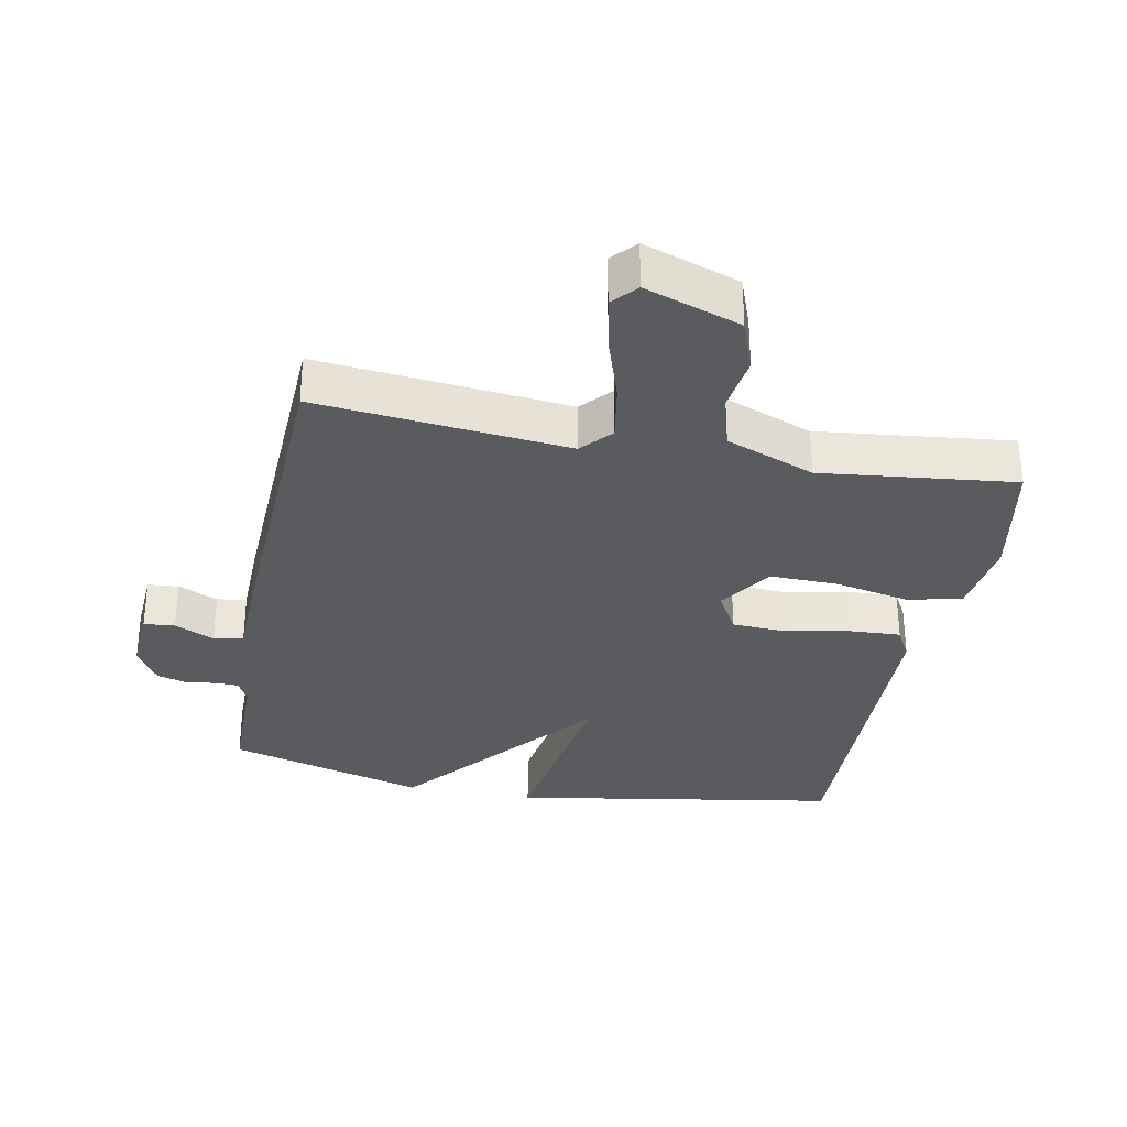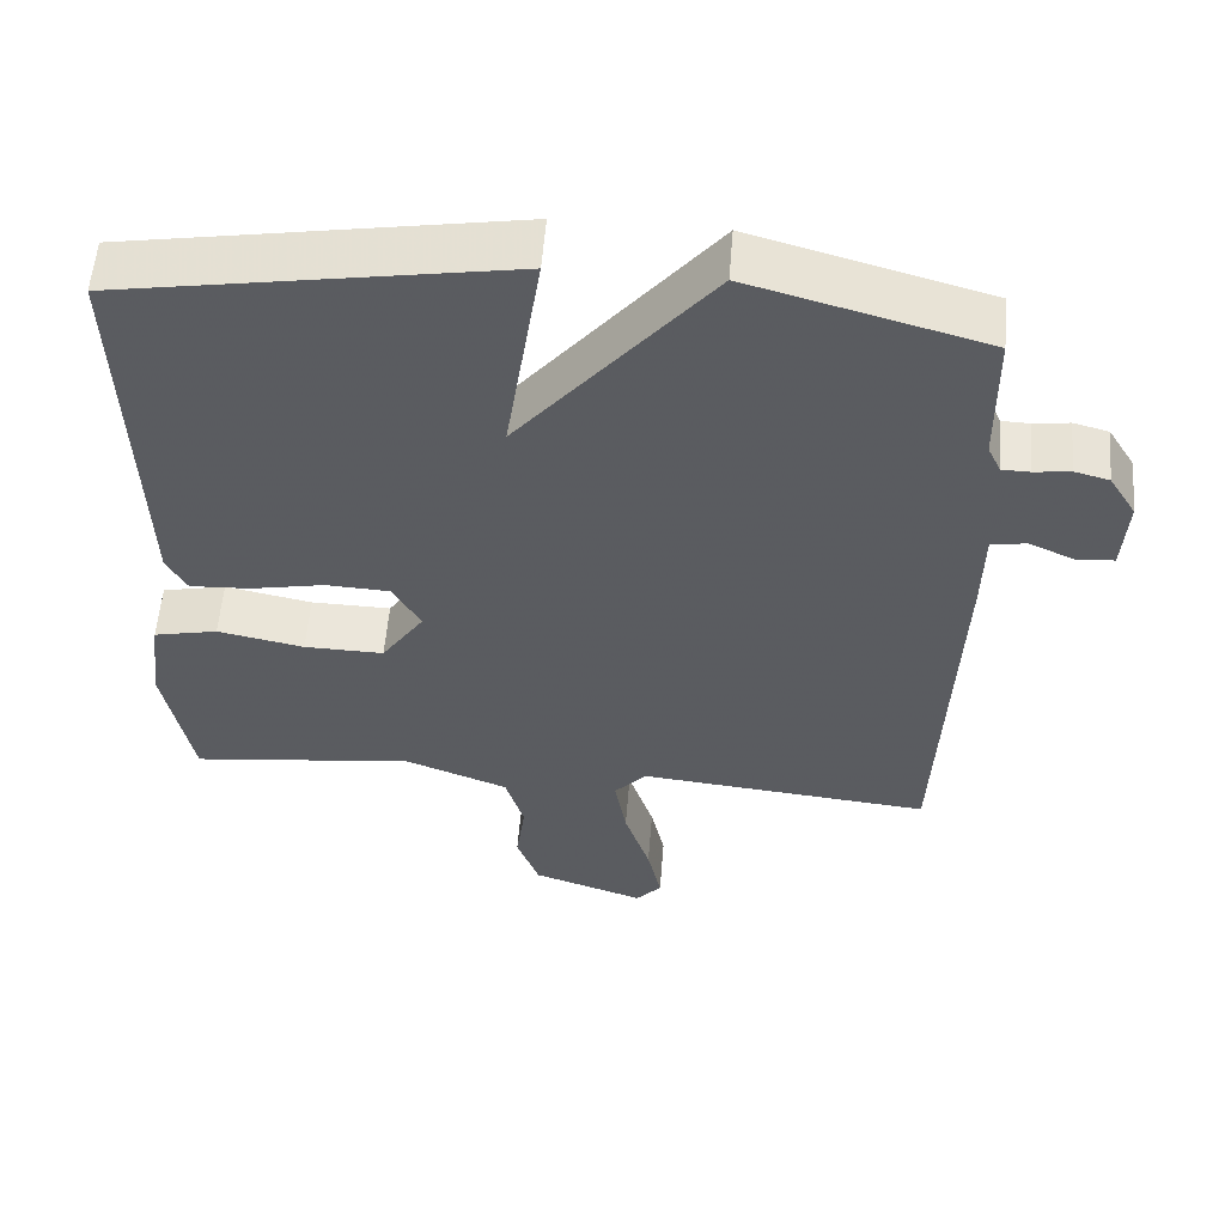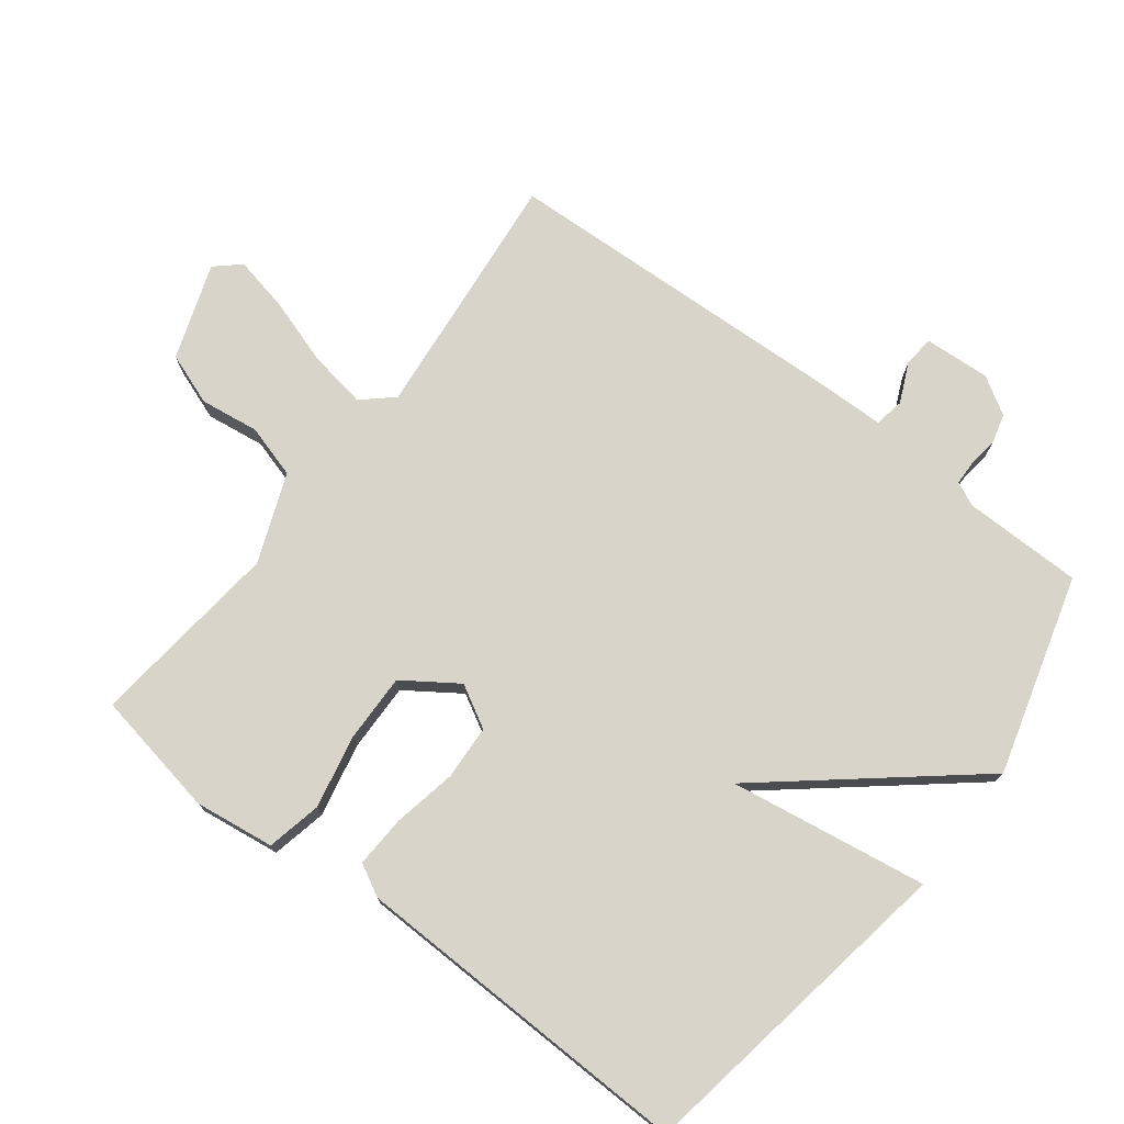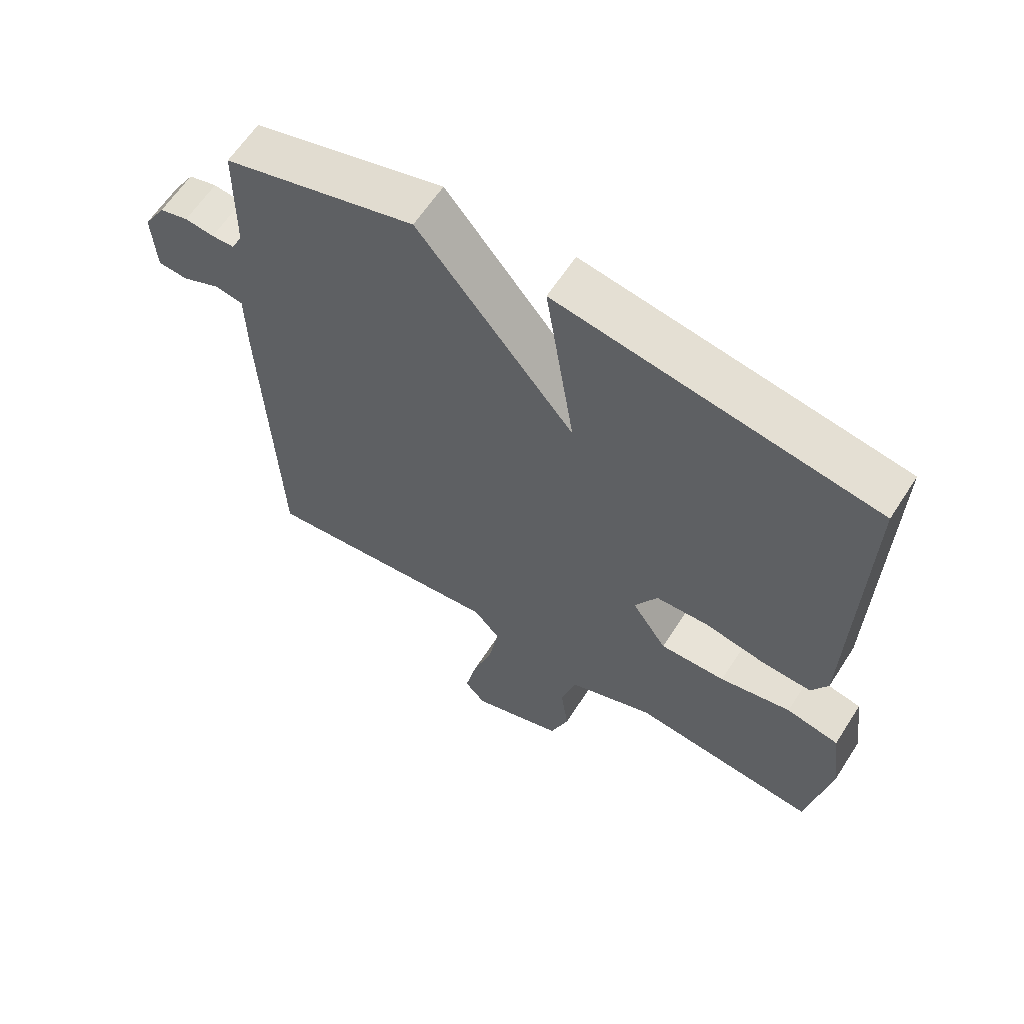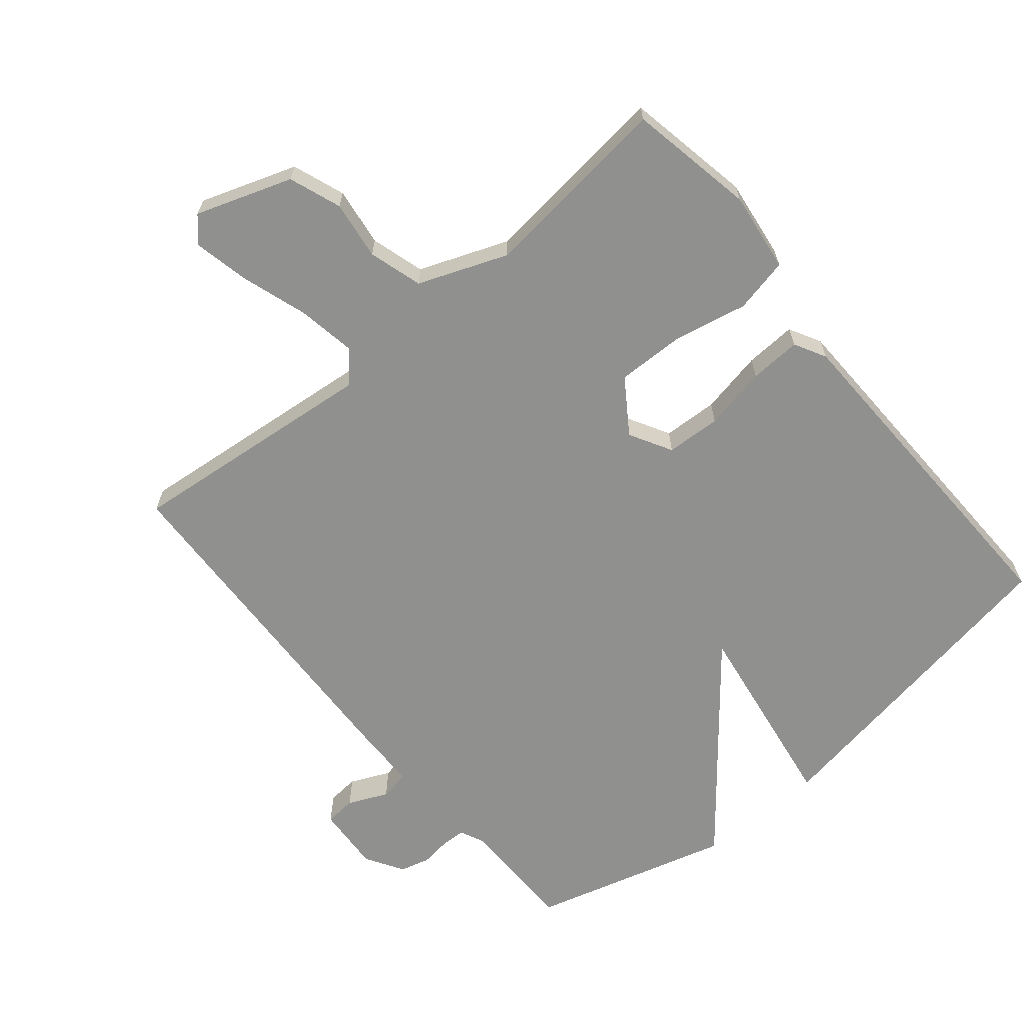
<metadata>
{"format":"obj","ext":"obj","renderer":"f3d","projection":"perspective","resolution":1024,"background":"white","views":[{"elev":-32.1,"azim":169.0,"up":"+Y"},{"elev":56.3,"azim":4.6,"up":"+Z"},{"elev":74.9,"azim":-52.7,"up":"+Y"},{"elev":61.9,"azim":-147.3,"up":"+Z"},{"elev":-65.5,"azim":-140.3,"up":"+Y"}]}
</metadata>
<code>
v -0.5 0.07 -0.5
v -0.536 0.07 -0.309
v -0.52 0.07 -0.188
v -0.437 0.07 -0.17
v -0.325 0.07 -0.193
v -0.222 0.07 -0.195
v -0.167 0.07 -0.114
v -0.203 0.07 -0.05
v -0.286 0.07 -0.046
v -0.382 0.07 -0.065
v -0.46 0.07 -0.069
v -0.486 0.07 -0.021
v -0.5 0.07 0.5
v -0.001 0.07 0.584
v -0.047 0.07 0.285
v 0.199 0.07 0.584
v 0.5 0.07 0.5
v 0.502 0.07 0.319
v 0.519 0.07 0.283
v 0.555 0.07 0.282
v 0.601 0.07 0.288
v 0.646 0.07 0.276
v 0.681 0.07 0.219
v 0.675 0.07 0.119
v 0.628 0.07 0.115
v 0.568 0.07 0.142
v 0.523 0.07 0.134
v 0.521 0.07 0.024
v 0.5 0.07 -0.5
v 0.12 0.07 -0.462
v 0.079 0.07 -0.508
v 0.094 0.07 -0.596
v 0.127 0.07 -0.697
v 0.145 0.07 -0.781
v 0.112 0.07 -0.818
v -0.033 0.07 -0.768
v -0.062 0.07 -0.689
v -0.05 0.07 -0.6
v -0.074 0.07 -0.519
v -0.208 0.07 -0.467
v -0.5 0 -0.5
v -0.536 0 -0.309
v -0.52 0 -0.188
v -0.437 0 -0.17
v -0.325 0 -0.193
v -0.222 0 -0.195
v -0.167 0 -0.114
v -0.203 0 -0.05
v -0.286 0 -0.046
v -0.382 0 -0.065
v -0.46 0 -0.069
v -0.486 0 -0.021
v -0.5 0 0.5
v -0.001 0 0.584
v -0.047 0 0.285
v 0.199 0 0.584
v 0.5 0 0.5
v 0.502 0 0.319
v 0.519 0 0.283
v 0.555 0 0.282
v 0.601 0 0.288
v 0.646 0 0.276
v 0.681 0 0.219
v 0.675 0 0.119
v 0.628 0 0.115
v 0.568 0 0.142
v 0.523 0 0.134
v 0.521 0 0.024
v 0.5 0 -0.5
v 0.12 0 -0.462
v 0.079 0 -0.508
v 0.094 0 -0.596
v 0.127 0 -0.697
v 0.145 0 -0.781
v 0.112 0 -0.818
v -0.033 0 -0.768
v -0.062 0 -0.689
v -0.05 0 -0.6
v -0.074 0 -0.519
v -0.208 0 -0.467
f 36 37 38
f 35 36 38
f 34 35 38
f 33 34 38
f 32 33 38
f 31 32 38 39
f 30 31 39 40
f 27 28 29 30
f 24 25 26
f 23 24 26
f 22 23 26
f 21 22 26
f 20 21 26
f 19 20 26 27
f 27 30 40
f 19 27 40
f 18 19 40
f 17 18 40
f 16 17 40
f 15 16 40
f 13 14 15
f 12 13 15
f 11 12 15
f 10 11 15
f 9 10 15
f 3 4 5
f 2 3 5
f 1 2 5
f 40 1 5
f 40 5 6
f 8 9 15
f 7 8 15
f 7 15 40
f 6 7 40
f 78 77 76
f 78 76 75
f 78 75 74
f 78 74 73
f 78 73 72
f 79 78 72 71
f 80 79 71 70
f 70 69 68 67
f 66 65 64
f 66 64 63
f 66 63 62
f 66 62 61
f 66 61 60
f 67 66 60 59
f 80 70 67
f 80 67 59
f 80 59 58
f 80 58 57
f 80 57 56
f 80 56 55
f 55 54 53
f 55 53 52
f 55 52 51
f 55 51 50
f 55 50 49
f 45 44 43
f 45 43 42
f 45 42 41
f 45 41 80
f 46 45 80
f 55 49 48
f 55 48 47
f 80 55 47
f 80 47 46
f 1 41 42 2
f 2 42 43 3
f 3 43 44 4
f 4 44 45 5
f 5 45 46 6
f 6 46 47 7
f 7 47 48 8
f 8 48 49 9
f 9 49 50 10
f 10 50 51 11
f 11 51 52 12
f 12 52 53 13
f 13 53 54 14
f 14 54 55 15
f 15 55 56 16
f 16 56 57 17
f 17 57 58 18
f 18 58 59 19
f 19 59 60 20
f 20 60 61 21
f 21 61 62 22
f 22 62 63 23
f 23 63 64 24
f 24 64 65 25
f 25 65 66 26
f 26 66 67 27
f 27 67 68 28
f 28 68 69 29
f 29 69 70 30
f 30 70 71 31
f 31 71 72 32
f 32 72 73 33
f 33 73 74 34
f 34 74 75 35
f 35 75 76 36
f 36 76 77 37
f 37 77 78 38
f 38 78 79 39
f 39 79 80 40
f 40 80 41 1

</code>
